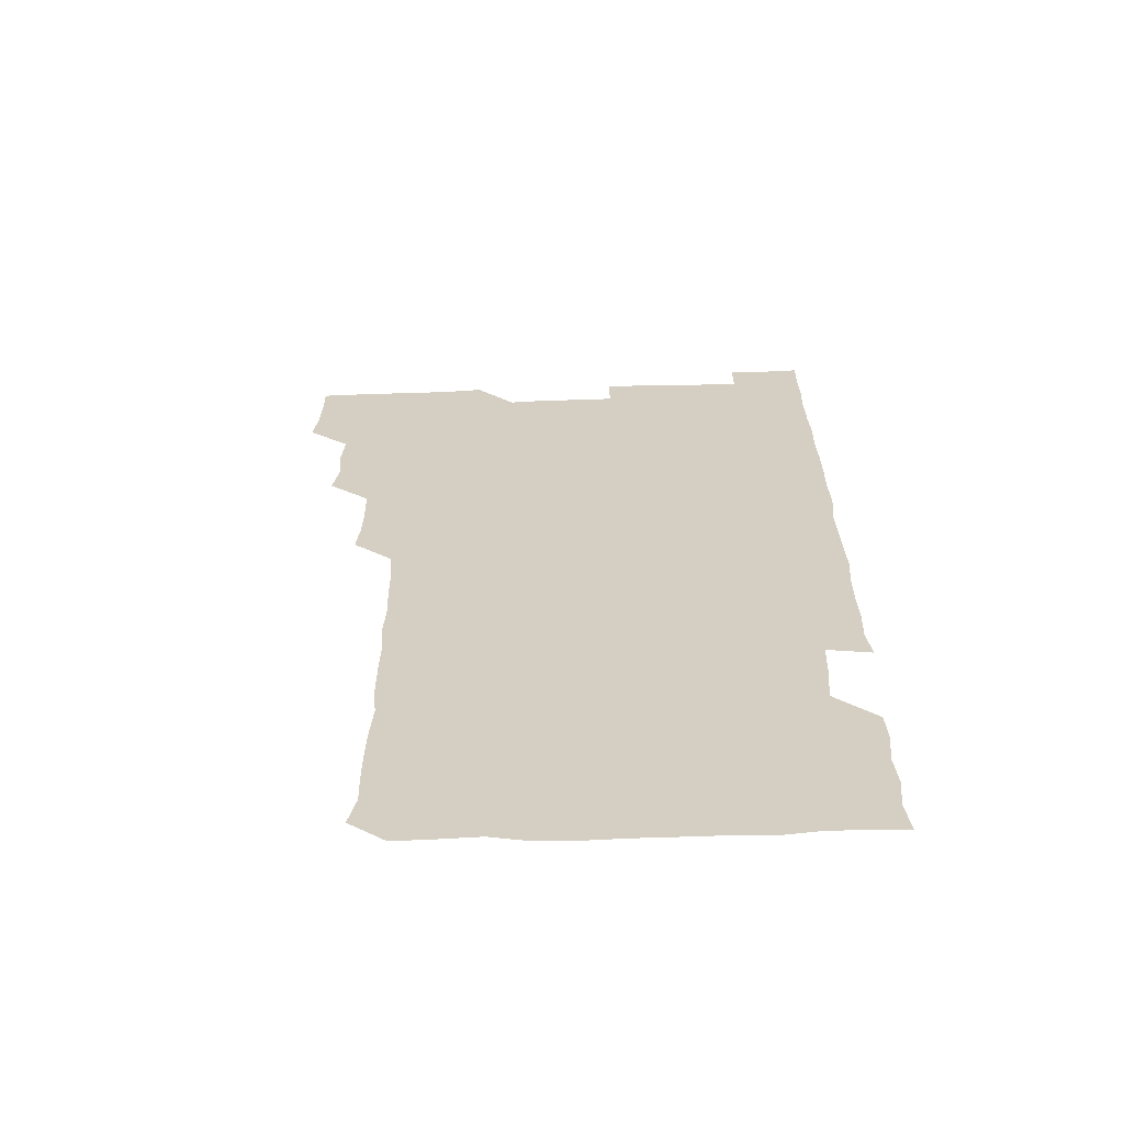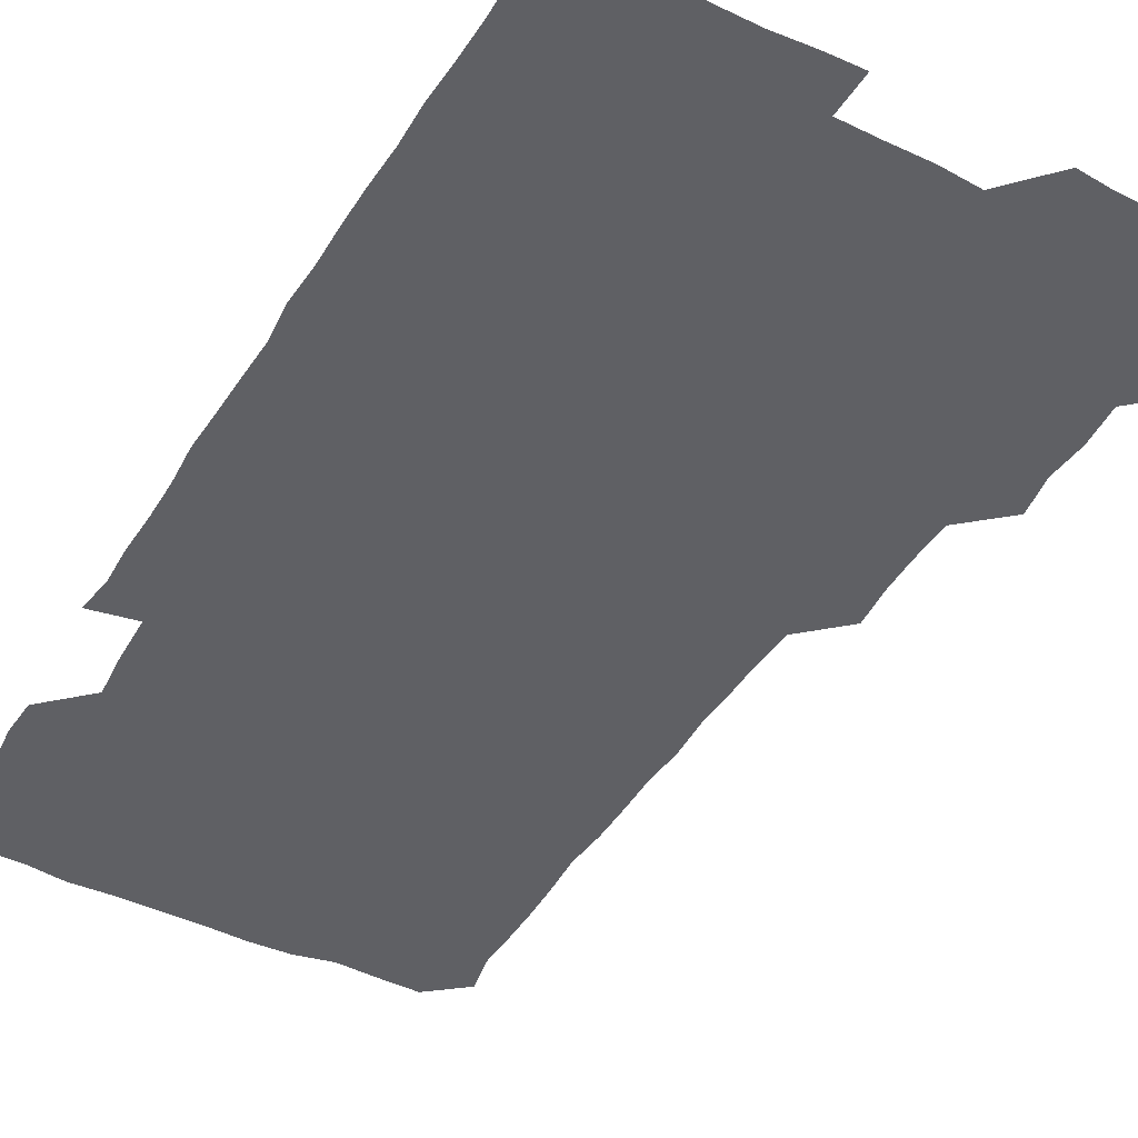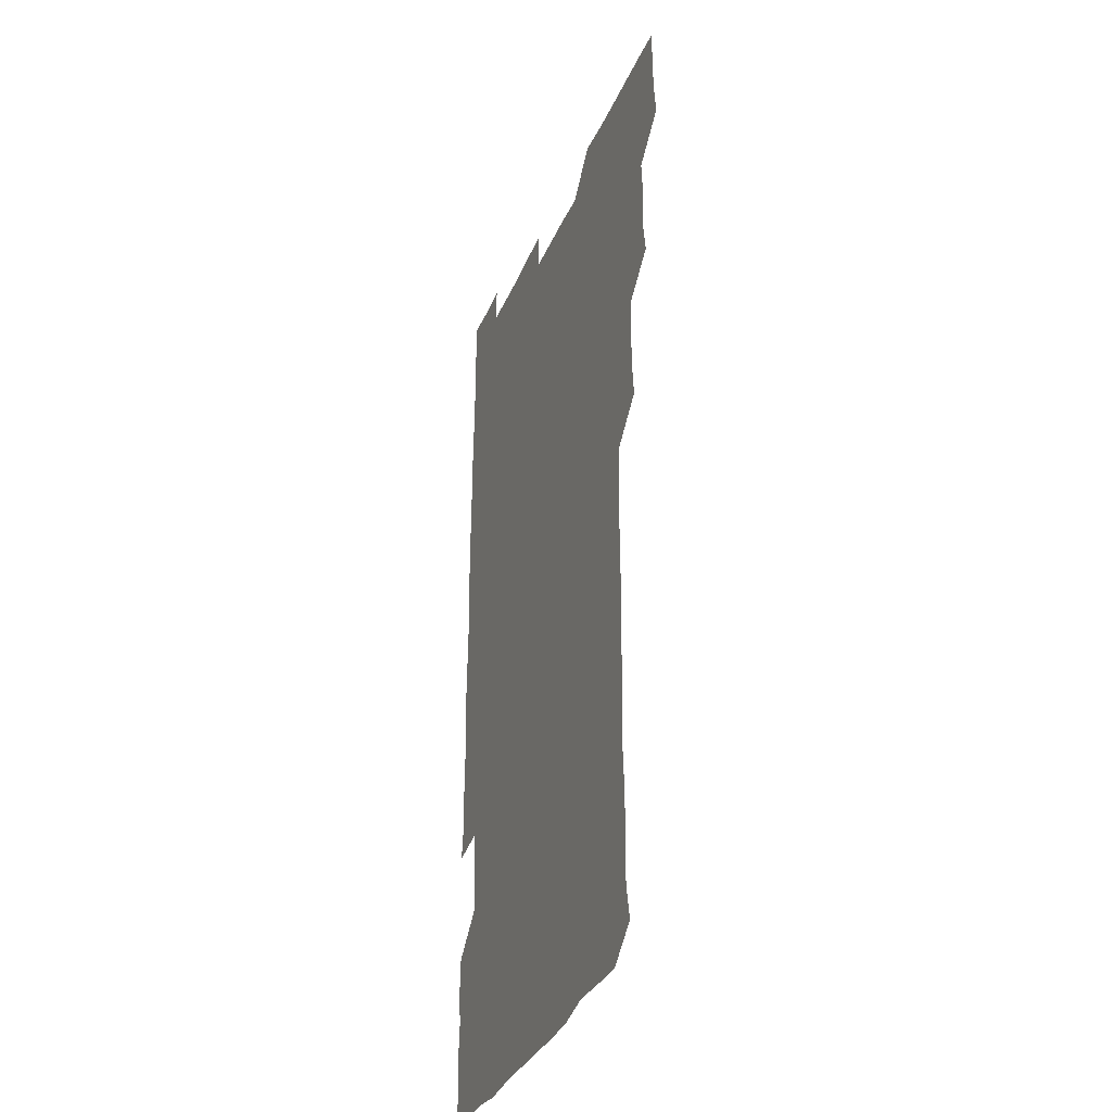
<metadata>
{"format":"obj","ext":"obj","renderer":"f3d","projection":"perspective","resolution":1024,"background":"white","views":[{"elev":-64.0,"azim":1.8,"up":"+Y"},{"elev":-43.8,"azim":150.6,"up":"+Z"},{"elev":-33.5,"azim":-110.5,"up":"+Y"}]}
</metadata>
<code>
v 479 525.8 0
v 480.6 540.5 0
v 481.1 555.6 0
v 480.9 570.8 0
v 493.5 464.5 0
v 495.9 479.9 0
v 494.6 494.7 0
v 495.8 510.7 0
v 495.9 525.9 0
v 497.1 540.7 0
v 496.5 555.6 0
v 495.8 571.2 0
v 508.7 404.2 0
v 510 418.7 0
v 510.3 433.8 0
v 510 450 0
v 510.9 465.9 0
v 511.2 480.9 0
v 511.3 496.1 0
v 510.4 510.7 0
v 512.4 526.1 0
v 511.8 540.7 0
v 511.5 555.5 0
v 510.8 571.3 0
v 523.1 192.8 0
v 526 206.8 0
v 525.7 220.9 0
v 525.7 235.6 0
v 526.1 249.4 0
v 527.2 266 0
v 526 281.5 0
v 526 297 0
v 526.4 313 0
v 525.3 327.5 0
v 526.2 343.2 0
v 525.6 358.1 0
v 525.5 373.9 0
v 524.6 389.5 0
v 526.1 405.8 0
v 526.8 421.2 0
v 526.4 436 0
v 526.9 451.4 0
v 526.2 466.1 0
v 527 481.4 0
v 527.1 496.3 0
v 526.1 511.1 0
v 526.6 525.8 0
v 526.5 540.6 0
v 526.3 555.6 0
v 526 571.2 0
v 537.5 181.1 0
v 542.1 197.1 0
v 541.1 210.2 0
v 541.2 224.8 0
v 543.5 241.2 0
v 542 255.9 0
v 542.5 270.9 0
v 541.3 285.2 0
v 541.5 300.3 0
v 542.1 316 0
v 542.1 331.2 0
v 542.2 346.2 0
v 541.1 360.5 0
v 542.4 376.6 0
v 541.1 391 0
v 541.2 406.2 0
v 541.7 421.5 0
v 541.1 436.1 0
v 541.1 451.1 0
v 541.7 466.4 0
v 541.1 481 0
v 541.7 496.2 0
v 542.4 511 0
v 541.9 525.5 0
v 541.3 540.7 0
v 540.8 556.4 0
v 541 571.5 0
v 552.1 181.4 0
v 555.3 196.1 0
v 556.6 211.5 0
v 557.7 227.6 0
v 557.2 242.1 0
v 557.9 257.9 0
v 557.6 272.3 0
v 557.2 286.9 0
v 556.4 301.2 0
v 556.6 316.3 0
v 556.9 331.7 0
v 556.2 346.1 0
v 557 361.9 0
v 556.8 376.6 0
v 556 390.9 0
v 556.1 406.1 0
v 556.4 421.3 0
v 556.6 436.5 0
v 556.7 451.5 0
v 556.5 466.3 0
v 556.6 481.4 0
v 556.6 496.2 0
v 556.7 510.9 0
v 556.5 525.6 0
v 556.2 540.5 0
v 555.9 555 0
v 554.3 572.8 0
v 569 182.2 0
v 570.9 196.6 0
v 572.6 213.5 0
v 572.5 228.3 0
v 571.9 242.3 0
v 571.9 257.3 0
v 571.7 271.7 0
v 571.7 286.9 0
v 570.8 300.8 0
v 572 317.6 0
v 571.6 331.8 0
v 570.8 345.8 0
v 571.8 362.2 0
v 570.8 376 0
v 572 392.3 0
v 571.8 406.9 0
v 571.4 421.3 0
v 571.5 436.4 0
v 571.6 451.5 0
v 570.7 465.9 0
v 571.3 481.2 0
v 571.6 496.2 0
v 571.3 511 0
v 571 526 0
v 571.4 540.2 0
v 570.2 555.4 0
v 583.4 179 0
v 586 197.7 0
v 587.3 212.6 0
v 586.5 226.9 0
v 586.4 241.7 0
v 586.2 256.6 0
v 586.6 272.3 0
v 586.2 286.3 0
v 586 301.1 0
v 586.3 316.6 0
v 586.2 331.4 0
v 586.4 346.7 0
v 586.4 361.9 0
v 586.4 376.9 0
v 586.4 391.7 0
v 585.9 405.8 0
v 586.4 421.7 0
v 585.9 435.9 0
v 586.3 451.4 0
v 586.1 466.2 0
v 586.1 481.1 0
v 586.3 496 0
v 586.3 510.9 0
v 586.2 525.8 0
v 586.1 540.7 0
v 585.5 556.5 0
v 599.1 178.3 0
v 600.3 195.7 0
v 601.6 214.1 0
v 601.6 228 0
v 601.5 242.5 0
v 601.2 256.8 0
v 601.3 271.4 0
v 601.3 287.1 0
v 601.5 302.5 0
v 601.1 316.5 0
v 601.4 332.1 0
v 601.3 347 0
v 601.3 361.9 0
v 601.2 376.7 0
v 601.2 391.7 0
v 601.2 406.7 0
v 601.2 421.7 0
v 601.5 437 0
v 601.2 451.4 0
v 601.3 466.5 0
v 601.3 481.2 0
v 601 496 0
v 601.3 510.9 0
v 601.2 525.8 0
v 601 541.1 0
v 601 556.3 0
v 614.8 179 0
v 615.9 196 0
v 615.9 213.1 0
v 616.1 227.3 0
v 616 242.4 0
v 615.9 255.5 0
v 616.2 272.5 0
v 616.1 286.4 0
v 616 301.6 0
v 616 316.8 0
v 616.2 332.7 0
v 616.1 346.9 0
v 616 361.6 0
v 616 376.1 0
v 616 391.4 0
v 616 405.8 0
v 616 421.5 0
v 616.1 436.5 0
v 616 451.3 0
v 616.1 466.3 0
v 616 481.2 0
v 616.2 496.2 0
v 616.1 511 0
v 616.2 525.7 0
v 616.3 540.4 0
v 616.6 556.4 0
v 616.2 572.5 0
v 630.8 179 0
v 631.2 196.9 0
v 630.8 212.7 0
v 630.7 227.6 0
v 630.7 241.9 0
v 631 257.6 0
v 630.9 272.4 0
v 631 286.8 0
v 630.9 301.4 0
v 631 315.6 0
v 630.8 331.9 0
v 630.8 347 0
v 630.8 361.7 0
v 630.9 377.2 0
v 630.9 391.5 0
v 630.9 406.5 0
v 630.9 421.3 0
v 630.8 436.7 0
v 630.9 451.2 0
v 630.8 466.6 0
v 630.9 481.1 0
v 630.9 496.1 0
v 631 511 0
v 631.1 525.8 0
v 631.1 540.9 0
v 631.2 555.5 0
v 629.5 572.1 0
v 647.1 179.1 0
v 646 197.3 0
v 645.6 212.8 0
v 645.6 227 0
v 645.4 242.4 0
v 645.9 256.7 0
v 645.5 272.3 0
v 645.5 287.4 0
v 645.7 301.2 0
v 645.6 318 0
v 645.5 332.3 0
v 645.6 347 0
v 645.7 361.7 0
v 645.6 376.7 0
v 645.6 391.6 0
v 645.5 406.9 0
v 645.9 421 0
v 645.4 436.7 0
v 645.8 451.3 0
v 645.5 466.6 0
v 645.5 481.4 0
v 645.9 496.1 0
v 645.9 511 0
v 646 525.8 0
v 646.3 540.4 0
v 646 555.6 0
v 645.1 570.9 0
v 662.8 178.4 0
v 660.6 196.8 0
v 660.1 212.9 0
v 660.2 227.3 0
v 661 240.7 0
v 660.2 257.2 0
v 660.3 271.8 0
v 660.4 286.9 0
v 660.3 302.4 0
v 660.4 317 0
v 660.3 332 0
v 660.5 346.7 0
v 660.3 362 0
v 660.2 377 0
v 660.3 391.8 0
v 660.3 406.7 0
v 660.3 421.6 0
v 661.5 435.7 0
v 660.5 451.6 0
v 661 466 0
v 660.6 481.2 0
v 660.5 496.3 0
v 660.1 511 0
v 661.1 525.8 0
v 660.8 540.6 0
v 661 555.5 0
v 660.6 570.9 0
v 677.8 180.3 0
v 676.5 195.2 0
v 675 212 0
v 675.3 226.6 0
v 675 242.2 0
v 675 256.3 0
v 674.9 271 0
v 675.1 286.6 0
v 675.7 301.7 0
v 674.9 317 0
v 676.1 330.7 0
v 675.1 346.7 0
v 675.2 361.6 0
v 675.2 376.6 0
v 675.7 391.1 0
v 675.2 406.5 0
v 674.9 421.8 0
v 675.4 436.4 0
v 675 451.7 0
v 675.3 466.3 0
v 675 481.5 0
v 675 496.2 0
v 676.6 511.1 0
v 676.1 525.9 0
v 675.7 540.9 0
v 675.9 555.7 0
v 676 571 0
v 675.8 586.6 0
v 692.7 180.3 0
v 690.3 196.8 0
v 689.9 211.5 0
v 690.5 225.6 0
v 689.7 241.4 0
v 688.7 255.9 0
v 689.1 267.8 0
v 690.5 284 0
v 691.1 302.2 0
v 689.7 316.6 0
v 689.6 331.5 0
v 689.5 346.4 0
v 689.8 361.3 0
v 689.7 376.4 0
v 690.4 390.8 0
v 690 406.1 0
v 690 421.2 0
v 690.4 436.2 0
v 689.9 451.3 0
v 689.7 466.3 0
v 690.8 480.8 0
v 690.1 496 0
v 691.1 510.8 0
v 690.5 526.2 0
v 690.7 541 0
v 690.4 555.6 0
v 690.8 570.6 0
v 690.9 585.5 0
v 706.8 179.6 0
v 704.9 194.5 0
v 706.4 208.2 0
v 705.1 223.6 0
v 706.6 237.8 0
v 705.9 251.8 0
v 708.7 299 0
v 706.9 313 0
v 707.4 327.7 0
v 707 343 0
v 707.1 358.4 0
v 708.1 373.4 0
v 707.5 388.3 0
v 707.1 403.5 0
v 706.6 419.2 0
v 708 434.1 0
v 707.3 449.3 0
v 707.5 464.5 0
v 707.3 479.6 0
v 706.7 495 0
v 707 509.9 0
v 706.3 525.2 0
v 705.9 540.8 0
v 706.2 556 0
v 705.9 570.9 0
v 706.2 586.2 0
f 8 9 1
f 1 9 2
f 9 10 2
f 2 10 3
f 10 11 3
f 3 11 4
f 11 12 4
f 16 17 5
f 5 17 6
f 17 18 6
f 6 18 7
f 18 19 7
f 7 19 8
f 19 20 8
f 8 20 9
f 20 21 9
f 9 21 10
f 21 22 10
f 10 22 11
f 22 23 11
f 11 23 12
f 23 24 12
f 38 39 13
f 13 39 14
f 39 40 14
f 14 40 15
f 40 41 15
f 15 41 16
f 41 42 16
f 16 42 17
f 42 43 17
f 17 43 18
f 43 44 18
f 18 44 19
f 44 45 19
f 19 45 20
f 45 46 20
f 20 46 21
f 46 47 21
f 21 47 22
f 47 48 22
f 22 48 23
f 48 49 23
f 23 49 24
f 49 50 24
f 51 52 25
f 25 52 26
f 52 53 26
f 26 53 27
f 53 54 27
f 27 54 28
f 54 55 28
f 28 55 29
f 55 56 29
f 29 56 30
f 56 57 30
f 30 57 31
f 57 58 31
f 31 58 32
f 58 59 32
f 32 59 33
f 59 60 33
f 33 60 34
f 60 61 34
f 34 61 35
f 61 62 35
f 35 62 36
f 62 63 36
f 36 63 37
f 63 64 37
f 37 64 38
f 64 65 38
f 38 65 39
f 65 66 39
f 39 66 40
f 66 67 40
f 40 67 41
f 67 68 41
f 41 68 42
f 68 69 42
f 42 69 43
f 69 70 43
f 43 70 44
f 70 71 44
f 44 71 45
f 71 72 45
f 45 72 46
f 72 73 46
f 46 73 47
f 73 74 47
f 47 74 48
f 74 75 48
f 48 75 49
f 75 76 49
f 49 76 50
f 76 77 50
f 51 78 52
f 78 79 52
f 52 79 53
f 79 80 53
f 53 80 54
f 80 81 54
f 54 81 55
f 81 82 55
f 55 82 56
f 82 83 56
f 56 83 57
f 83 84 57
f 57 84 58
f 84 85 58
f 58 85 59
f 85 86 59
f 59 86 60
f 86 87 60
f 60 87 61
f 87 88 61
f 61 88 62
f 88 89 62
f 62 89 63
f 89 90 63
f 63 90 64
f 90 91 64
f 64 91 65
f 91 92 65
f 65 92 66
f 92 93 66
f 66 93 67
f 93 94 67
f 67 94 68
f 94 95 68
f 68 95 69
f 95 96 69
f 69 96 70
f 96 97 70
f 70 97 71
f 97 98 71
f 71 98 72
f 98 99 72
f 72 99 73
f 99 100 73
f 73 100 74
f 100 101 74
f 74 101 75
f 101 102 75
f 75 102 76
f 102 103 76
f 76 103 77
f 103 104 77
f 78 105 79
f 105 106 79
f 79 106 80
f 106 107 80
f 80 107 81
f 107 108 81
f 81 108 82
f 108 109 82
f 82 109 83
f 109 110 83
f 83 110 84
f 110 111 84
f 84 111 85
f 111 112 85
f 85 112 86
f 112 113 86
f 86 113 87
f 113 114 87
f 87 114 88
f 114 115 88
f 88 115 89
f 115 116 89
f 89 116 90
f 116 117 90
f 90 117 91
f 117 118 91
f 91 118 92
f 118 119 92
f 92 119 93
f 119 120 93
f 93 120 94
f 120 121 94
f 94 121 95
f 121 122 95
f 95 122 96
f 122 123 96
f 96 123 97
f 123 124 97
f 97 124 98
f 124 125 98
f 98 125 99
f 125 126 99
f 99 126 100
f 126 127 100
f 100 127 101
f 127 128 101
f 101 128 102
f 128 129 102
f 102 129 103
f 129 130 103
f 103 130 104
f 105 131 106
f 131 132 106
f 106 132 107
f 132 133 107
f 107 133 108
f 133 134 108
f 108 134 109
f 134 135 109
f 109 135 110
f 135 136 110
f 110 136 111
f 136 137 111
f 111 137 112
f 137 138 112
f 112 138 113
f 138 139 113
f 113 139 114
f 139 140 114
f 114 140 115
f 140 141 115
f 115 141 116
f 141 142 116
f 116 142 117
f 142 143 117
f 117 143 118
f 143 144 118
f 118 144 119
f 144 145 119
f 119 145 120
f 145 146 120
f 120 146 121
f 146 147 121
f 121 147 122
f 147 148 122
f 122 148 123
f 148 149 123
f 123 149 124
f 149 150 124
f 124 150 125
f 150 151 125
f 125 151 126
f 151 152 126
f 126 152 127
f 152 153 127
f 127 153 128
f 153 154 128
f 128 154 129
f 154 155 129
f 129 155 130
f 155 156 130
f 131 157 132
f 157 158 132
f 132 158 133
f 158 159 133
f 133 159 134
f 159 160 134
f 134 160 135
f 160 161 135
f 135 161 136
f 161 162 136
f 136 162 137
f 162 163 137
f 137 163 138
f 163 164 138
f 138 164 139
f 164 165 139
f 139 165 140
f 165 166 140
f 140 166 141
f 166 167 141
f 141 167 142
f 167 168 142
f 142 168 143
f 168 169 143
f 143 169 144
f 169 170 144
f 144 170 145
f 170 171 145
f 145 171 146
f 171 172 146
f 146 172 147
f 172 173 147
f 147 173 148
f 173 174 148
f 148 174 149
f 174 175 149
f 149 175 150
f 175 176 150
f 150 176 151
f 176 177 151
f 151 177 152
f 177 178 152
f 152 178 153
f 178 179 153
f 153 179 154
f 179 180 154
f 154 180 155
f 180 181 155
f 155 181 156
f 181 182 156
f 157 183 158
f 183 184 158
f 158 184 159
f 184 185 159
f 159 185 160
f 185 186 160
f 160 186 161
f 186 187 161
f 161 187 162
f 187 188 162
f 162 188 163
f 188 189 163
f 163 189 164
f 189 190 164
f 164 190 165
f 190 191 165
f 165 191 166
f 191 192 166
f 166 192 167
f 192 193 167
f 167 193 168
f 193 194 168
f 168 194 169
f 194 195 169
f 169 195 170
f 195 196 170
f 170 196 171
f 196 197 171
f 171 197 172
f 197 198 172
f 172 198 173
f 198 199 173
f 173 199 174
f 199 200 174
f 174 200 175
f 200 201 175
f 175 201 176
f 201 202 176
f 176 202 177
f 202 203 177
f 177 203 178
f 203 204 178
f 178 204 179
f 204 205 179
f 179 205 180
f 205 206 180
f 180 206 181
f 206 207 181
f 181 207 182
f 207 208 182
f 183 210 184
f 210 211 184
f 184 211 185
f 211 212 185
f 185 212 186
f 212 213 186
f 186 213 187
f 213 214 187
f 187 214 188
f 214 215 188
f 188 215 189
f 215 216 189
f 189 216 190
f 216 217 190
f 190 217 191
f 217 218 191
f 191 218 192
f 218 219 192
f 192 219 193
f 219 220 193
f 193 220 194
f 220 221 194
f 194 221 195
f 221 222 195
f 195 222 196
f 222 223 196
f 196 223 197
f 223 224 197
f 197 224 198
f 224 225 198
f 198 225 199
f 225 226 199
f 199 226 200
f 226 227 200
f 200 227 201
f 227 228 201
f 201 228 202
f 228 229 202
f 202 229 203
f 229 230 203
f 203 230 204
f 230 231 204
f 204 231 205
f 231 232 205
f 205 232 206
f 232 233 206
f 206 233 207
f 233 234 207
f 207 234 208
f 234 235 208
f 208 235 209
f 235 236 209
f 210 237 211
f 237 238 211
f 211 238 212
f 238 239 212
f 212 239 213
f 239 240 213
f 213 240 214
f 240 241 214
f 214 241 215
f 241 242 215
f 215 242 216
f 242 243 216
f 216 243 217
f 243 244 217
f 217 244 218
f 244 245 218
f 218 245 219
f 245 246 219
f 219 246 220
f 246 247 220
f 220 247 221
f 247 248 221
f 221 248 222
f 248 249 222
f 222 249 223
f 249 250 223
f 223 250 224
f 250 251 224
f 224 251 225
f 251 252 225
f 225 252 226
f 252 253 226
f 226 253 227
f 253 254 227
f 227 254 228
f 254 255 228
f 228 255 229
f 255 256 229
f 229 256 230
f 256 257 230
f 230 257 231
f 257 258 231
f 231 258 232
f 258 259 232
f 232 259 233
f 259 260 233
f 233 260 234
f 260 261 234
f 234 261 235
f 261 262 235
f 235 262 236
f 262 263 236
f 237 264 238
f 264 265 238
f 238 265 239
f 265 266 239
f 239 266 240
f 266 267 240
f 240 267 241
f 267 268 241
f 241 268 242
f 268 269 242
f 242 269 243
f 269 270 243
f 243 270 244
f 270 271 244
f 244 271 245
f 271 272 245
f 245 272 246
f 272 273 246
f 246 273 247
f 273 274 247
f 247 274 248
f 274 275 248
f 248 275 249
f 275 276 249
f 249 276 250
f 276 277 250
f 250 277 251
f 277 278 251
f 251 278 252
f 278 279 252
f 252 279 253
f 279 280 253
f 253 280 254
f 280 281 254
f 254 281 255
f 281 282 255
f 255 282 256
f 282 283 256
f 256 283 257
f 283 284 257
f 257 284 258
f 284 285 258
f 258 285 259
f 285 286 259
f 259 286 260
f 286 287 260
f 260 287 261
f 287 288 261
f 261 288 262
f 288 289 262
f 262 289 263
f 289 290 263
f 264 291 265
f 291 292 265
f 265 292 266
f 292 293 266
f 266 293 267
f 293 294 267
f 267 294 268
f 294 295 268
f 268 295 269
f 295 296 269
f 269 296 270
f 296 297 270
f 270 297 271
f 297 298 271
f 271 298 272
f 298 299 272
f 272 299 273
f 299 300 273
f 273 300 274
f 300 301 274
f 274 301 275
f 301 302 275
f 275 302 276
f 302 303 276
f 276 303 277
f 303 304 277
f 277 304 278
f 304 305 278
f 278 305 279
f 305 306 279
f 279 306 280
f 306 307 280
f 280 307 281
f 307 308 281
f 281 308 282
f 308 309 282
f 282 309 283
f 309 310 283
f 283 310 284
f 310 311 284
f 284 311 285
f 311 312 285
f 285 312 286
f 312 313 286
f 286 313 287
f 313 314 287
f 287 314 288
f 314 315 288
f 288 315 289
f 315 316 289
f 289 316 290
f 316 317 290
f 291 319 292
f 319 320 292
f 292 320 293
f 320 321 293
f 293 321 294
f 321 322 294
f 294 322 295
f 322 323 295
f 295 323 296
f 323 324 296
f 296 324 297
f 324 325 297
f 297 325 298
f 325 326 298
f 298 326 299
f 326 327 299
f 299 327 300
f 327 328 300
f 300 328 301
f 328 329 301
f 301 329 302
f 329 330 302
f 302 330 303
f 330 331 303
f 303 331 304
f 331 332 304
f 304 332 305
f 332 333 305
f 305 333 306
f 333 334 306
f 306 334 307
f 334 335 307
f 307 335 308
f 335 336 308
f 308 336 309
f 336 337 309
f 309 337 310
f 337 338 310
f 310 338 311
f 338 339 311
f 311 339 312
f 339 340 312
f 312 340 313
f 340 341 313
f 313 341 314
f 341 342 314
f 314 342 315
f 342 343 315
f 315 343 316
f 343 344 316
f 316 344 317
f 344 345 317
f 317 345 318
f 345 346 318
f 319 347 320
f 347 348 320
f 320 348 321
f 348 349 321
f 321 349 322
f 349 350 322
f 322 350 323
f 350 351 323
f 323 351 324
f 351 352 324
f 324 352 325
f 327 353 328
f 353 354 328
f 328 354 329
f 354 355 329
f 329 355 330
f 355 356 330
f 330 356 331
f 356 357 331
f 331 357 332
f 357 358 332
f 332 358 333
f 358 359 333
f 333 359 334
f 359 360 334
f 334 360 335
f 360 361 335
f 335 361 336
f 361 362 336
f 336 362 337
f 362 363 337
f 337 363 338
f 363 364 338
f 338 364 339
f 364 365 339
f 339 365 340
f 365 366 340
f 340 366 341
f 366 367 341
f 341 367 342
f 367 368 342
f 342 368 343
f 368 369 343
f 343 369 344
f 369 370 344
f 344 370 345
f 370 371 345
f 345 371 346
f 371 372 346

</code>
